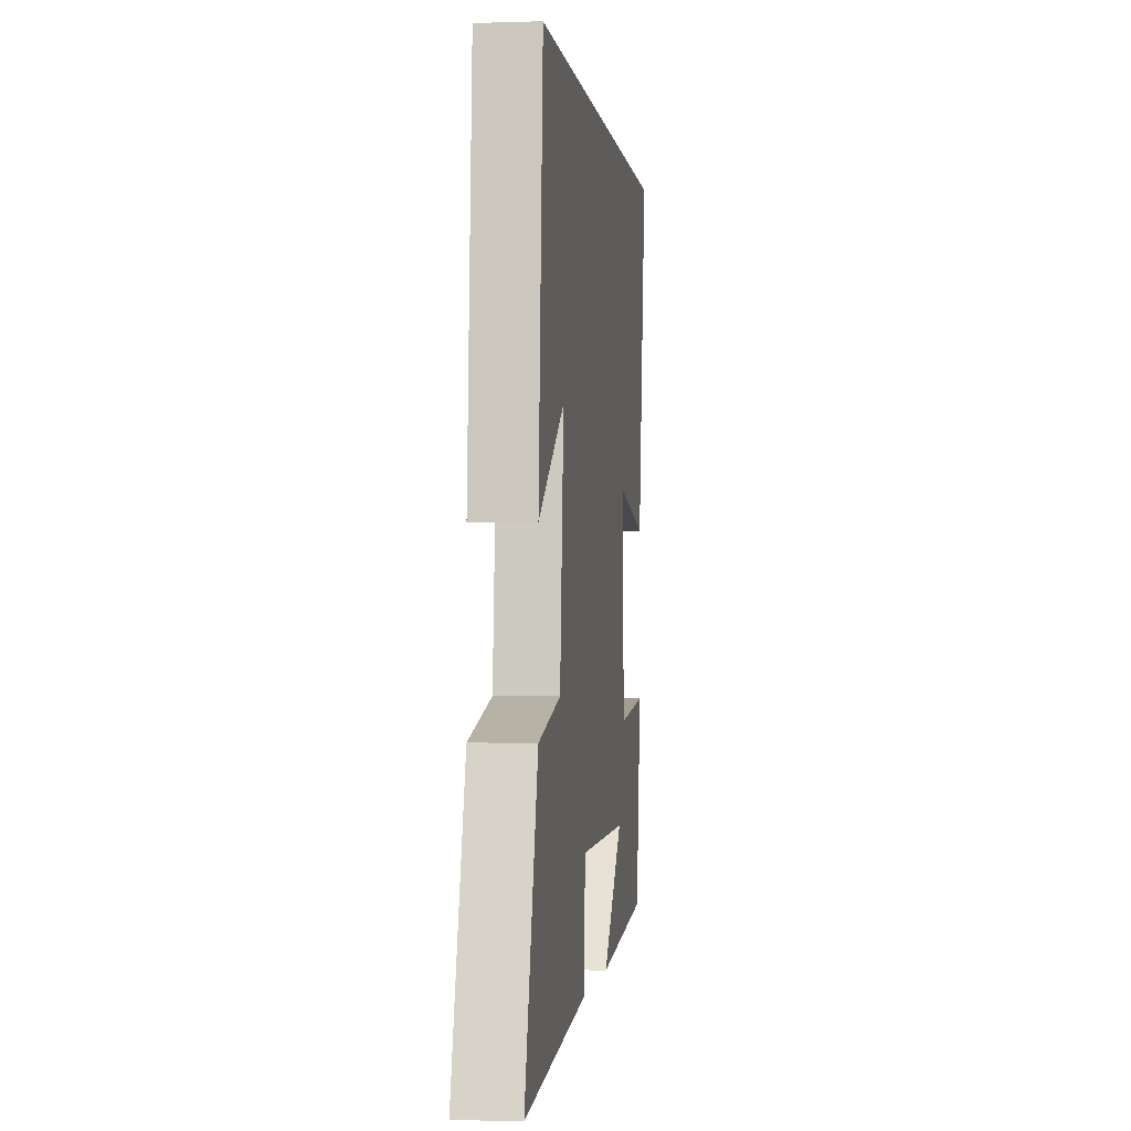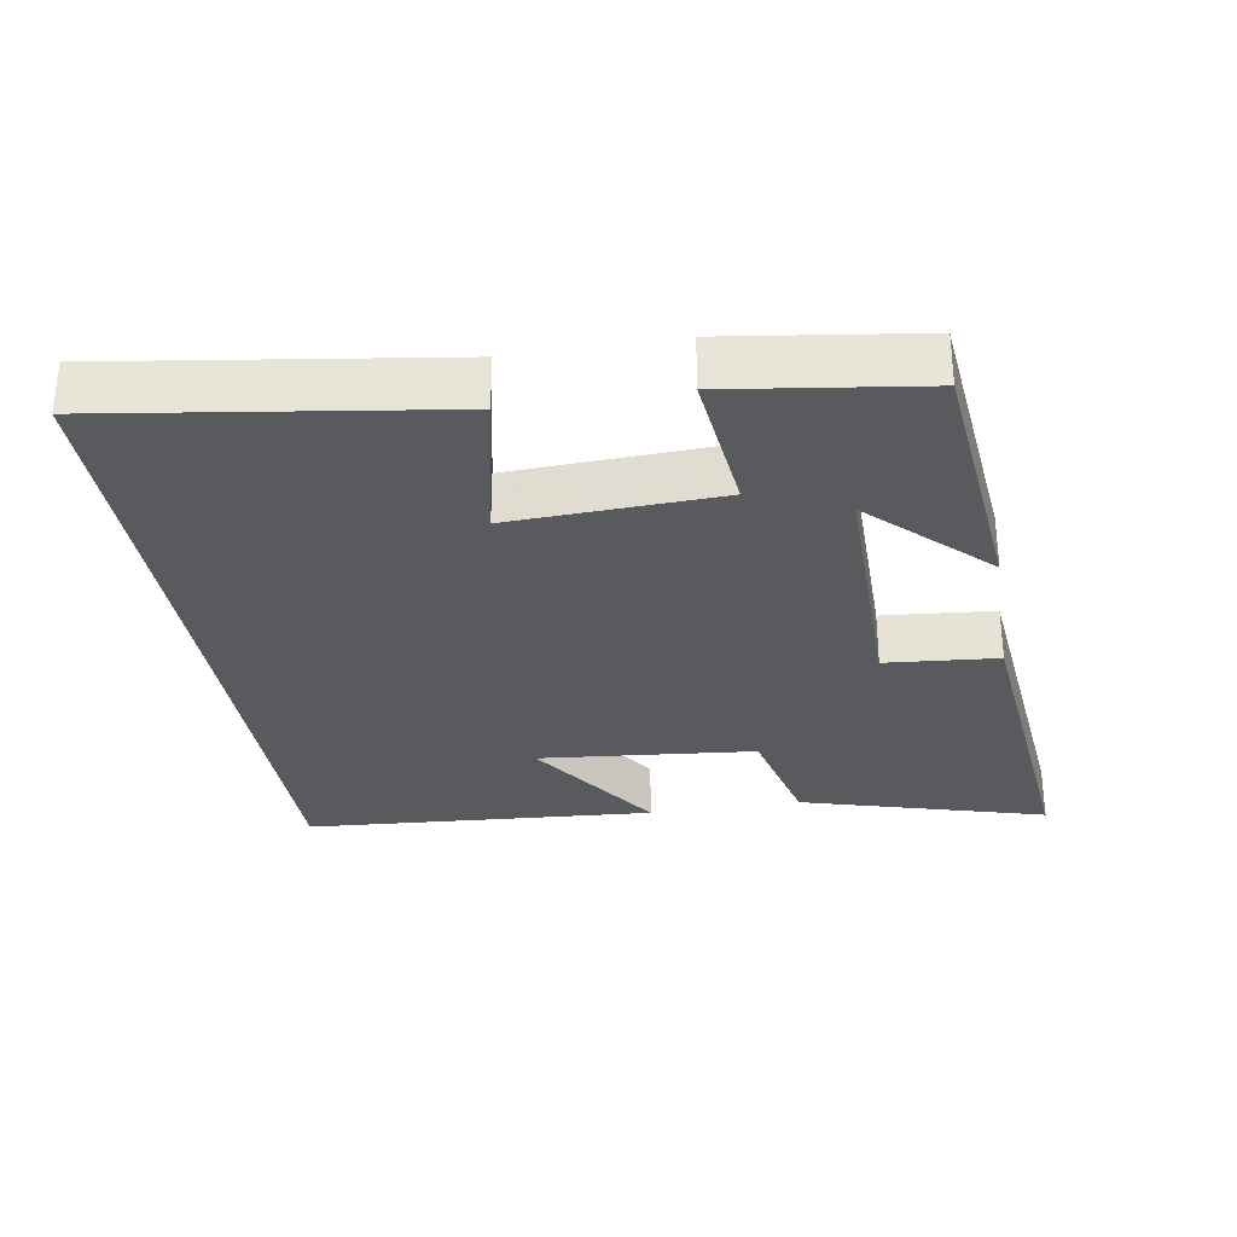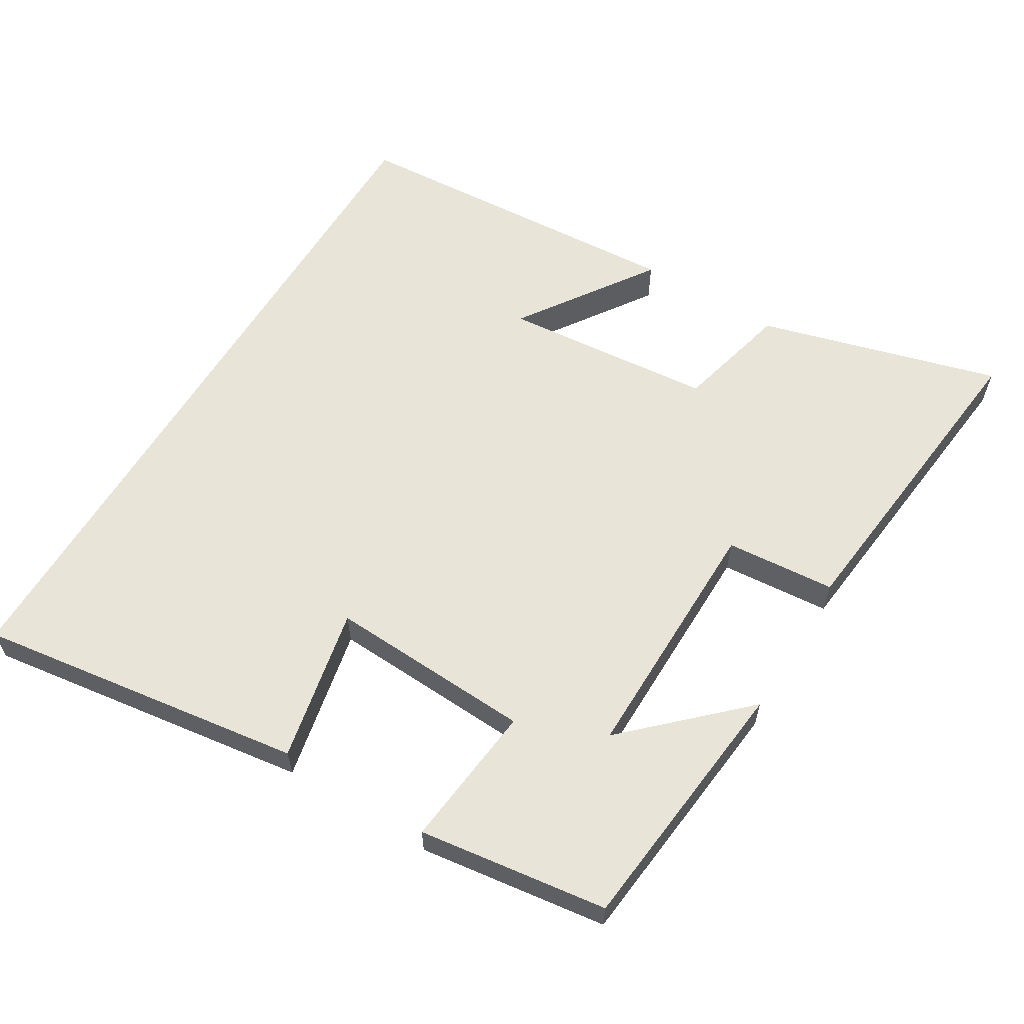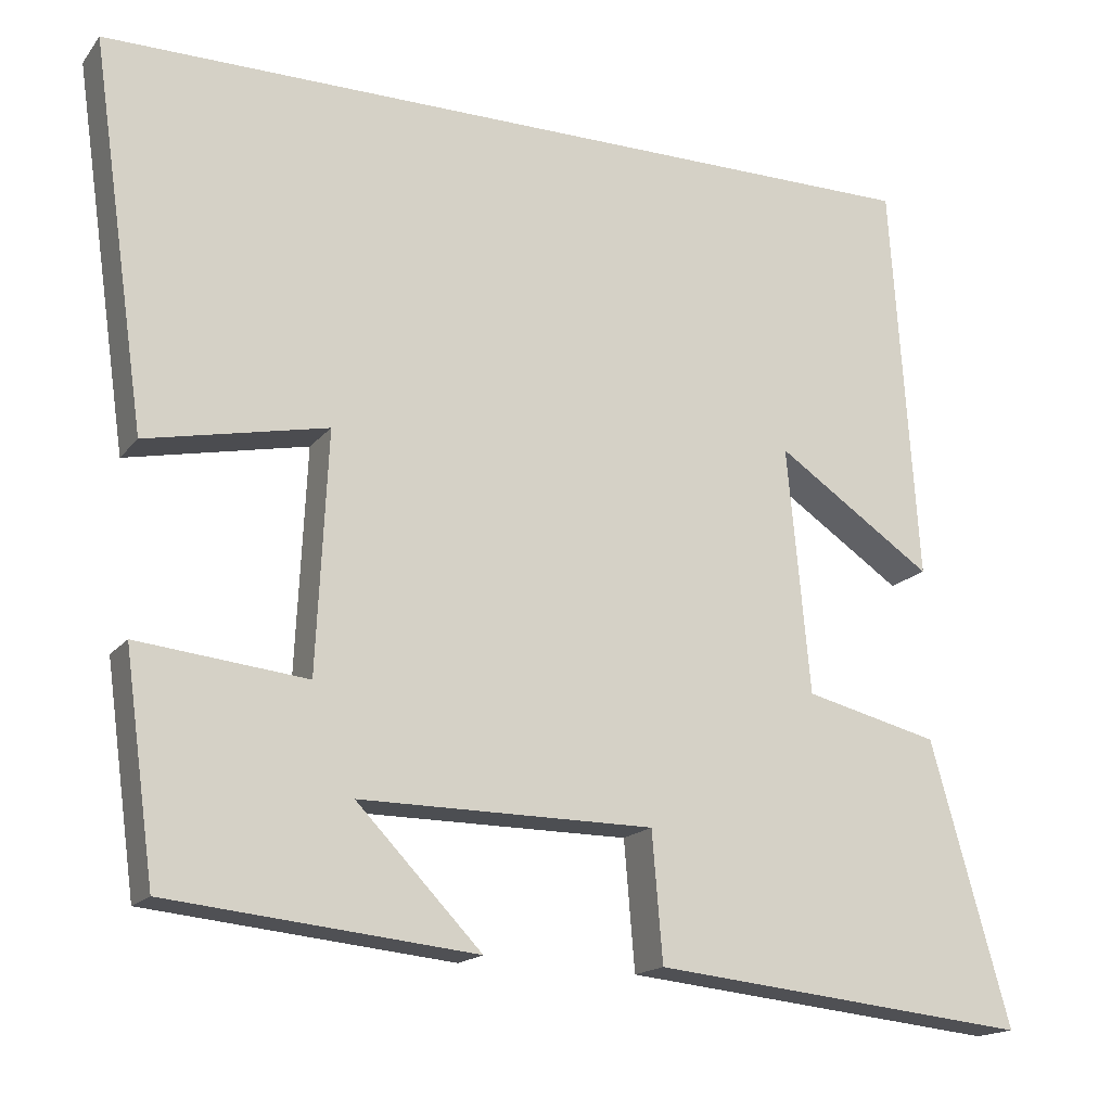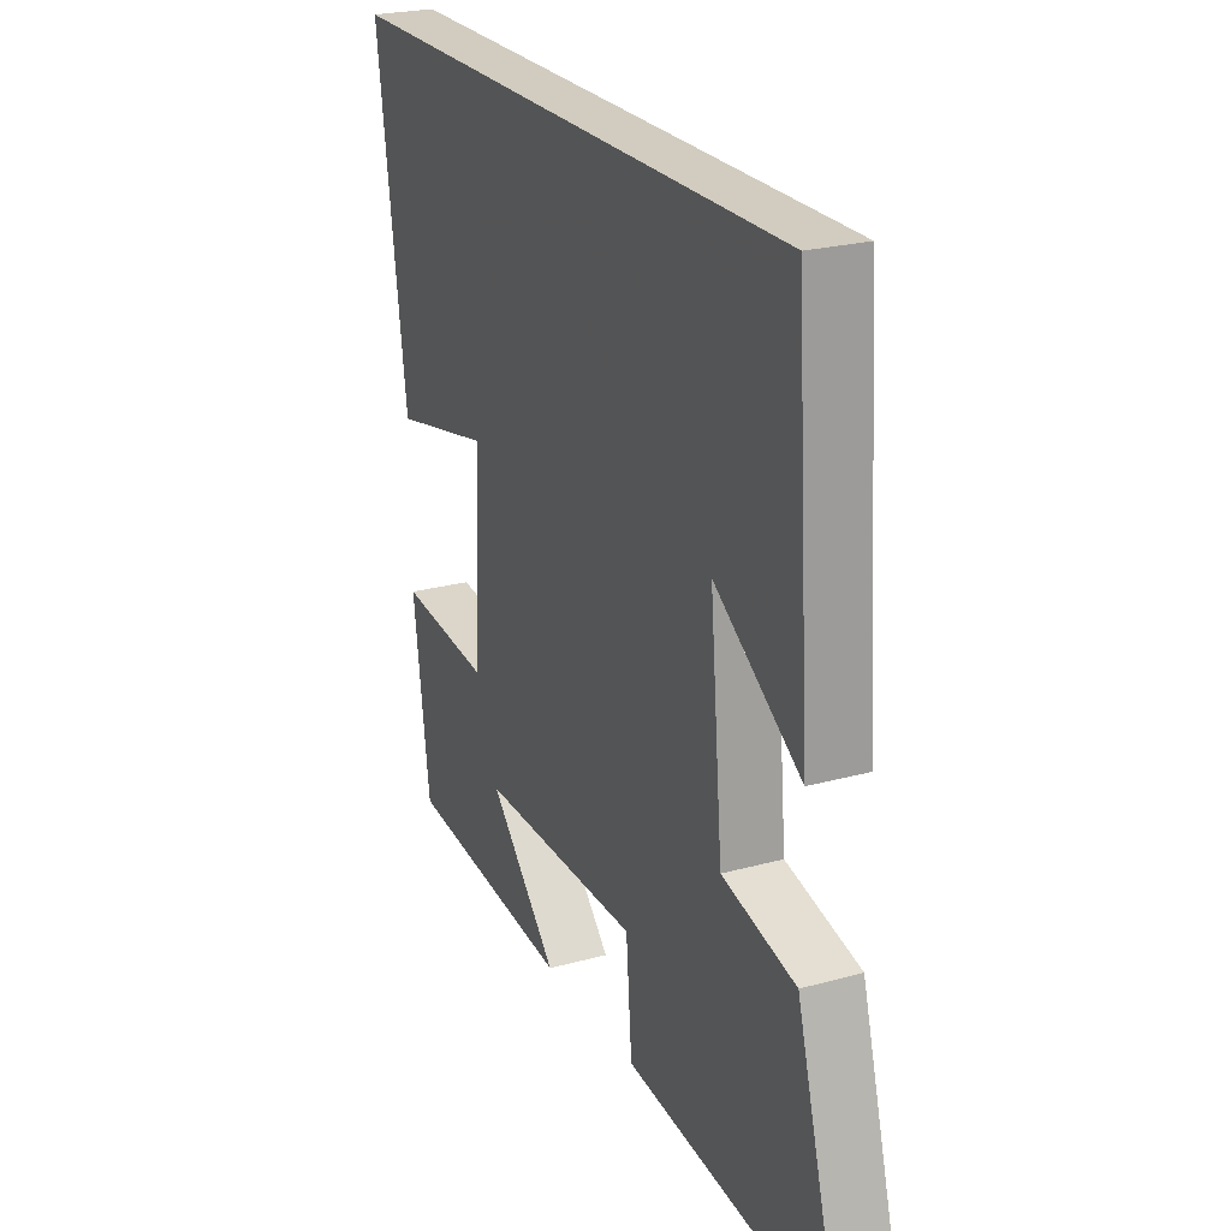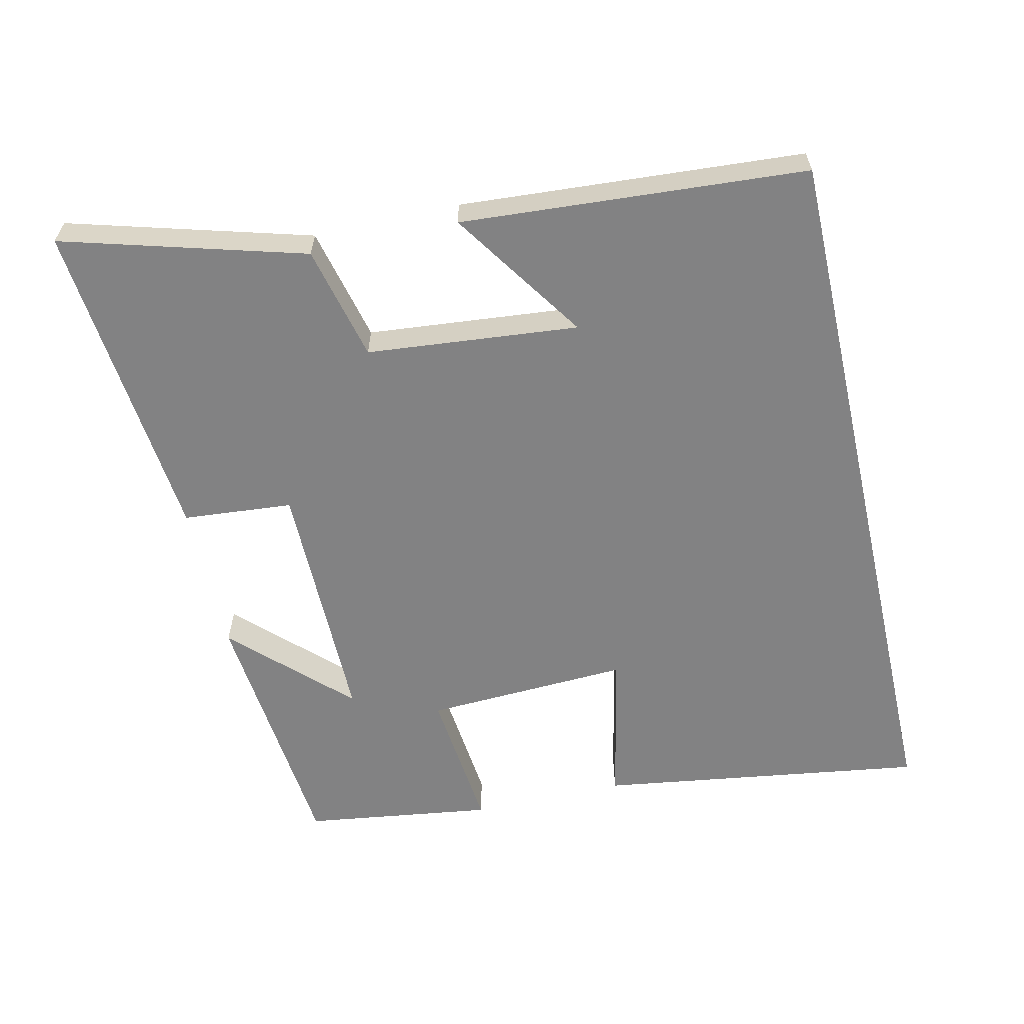
<metadata>
{"format":"obj","ext":"obj","renderer":"f3d","projection":"perspective","resolution":1024,"background":"white","views":[{"elev":-1.1,"azim":-82.8,"up":"+Z"},{"elev":-30.7,"azim":99.2,"up":"+Y"},{"elev":60.2,"azim":121.3,"up":"+Y"},{"elev":-16.8,"azim":154.8,"up":"+Z"},{"elev":23.8,"azim":-114.7,"up":"+Z"},{"elev":-60.9,"azim":-77.3,"up":"+Y"}]}
</metadata>
<code>
v -0.597 0.07 -0.548
v -0.5 0.07 -0.204
v -0.336 0.07 -0.164
v -0.308 0.07 0.138
v -0.5 0.07 0.008
v -0.467 0.07 0.5
v 0.567 0.07 0.5
v 0.5 0.07 0.032
v 0.279 0.07 0.078
v 0.293 0.07 -0.214
v 0.5 0.07 -0.192
v 0.463 0.07 -0.462
v 0.088 0.07 -0.5
v 0.241 0.07 -0.341
v -0.119 0.07 -0.343
v -0.132 0.07 -0.5
v -0.597 0 -0.548
v -0.5 0 -0.204
v -0.336 0 -0.164
v -0.308 0 0.138
v -0.5 0 0.008
v -0.467 0 0.5
v 0.567 0 0.5
v 0.5 0 0.032
v 0.279 0 0.078
v 0.293 0 -0.214
v 0.5 0 -0.192
v 0.463 0 -0.462
v 0.088 0 -0.5
v 0.241 0 -0.341
v -0.119 0 -0.343
v -0.132 0 -0.5
f 15 16 1 2
f 14 15 2 3
f 11 12 13 14
f 10 11 14
f 9 10 14 3
f 6 7 8 9
f 4 5 6
f 4 6 9
f 3 4 9
f 18 17 32 31
f 19 18 31 30
f 30 29 28 27
f 30 27 26
f 19 30 26 25
f 25 24 23 22
f 22 21 20
f 25 22 20
f 25 20 19
f 1 17 18 2
f 2 18 19 3
f 3 19 20 4
f 4 20 21 5
f 5 21 22 6
f 6 22 23 7
f 7 23 24 8
f 8 24 25 9
f 9 25 26 10
f 10 26 27 11
f 11 27 28 12
f 12 28 29 13
f 13 29 30 14
f 14 30 31 15
f 15 31 32 16
f 16 32 17 1

</code>
